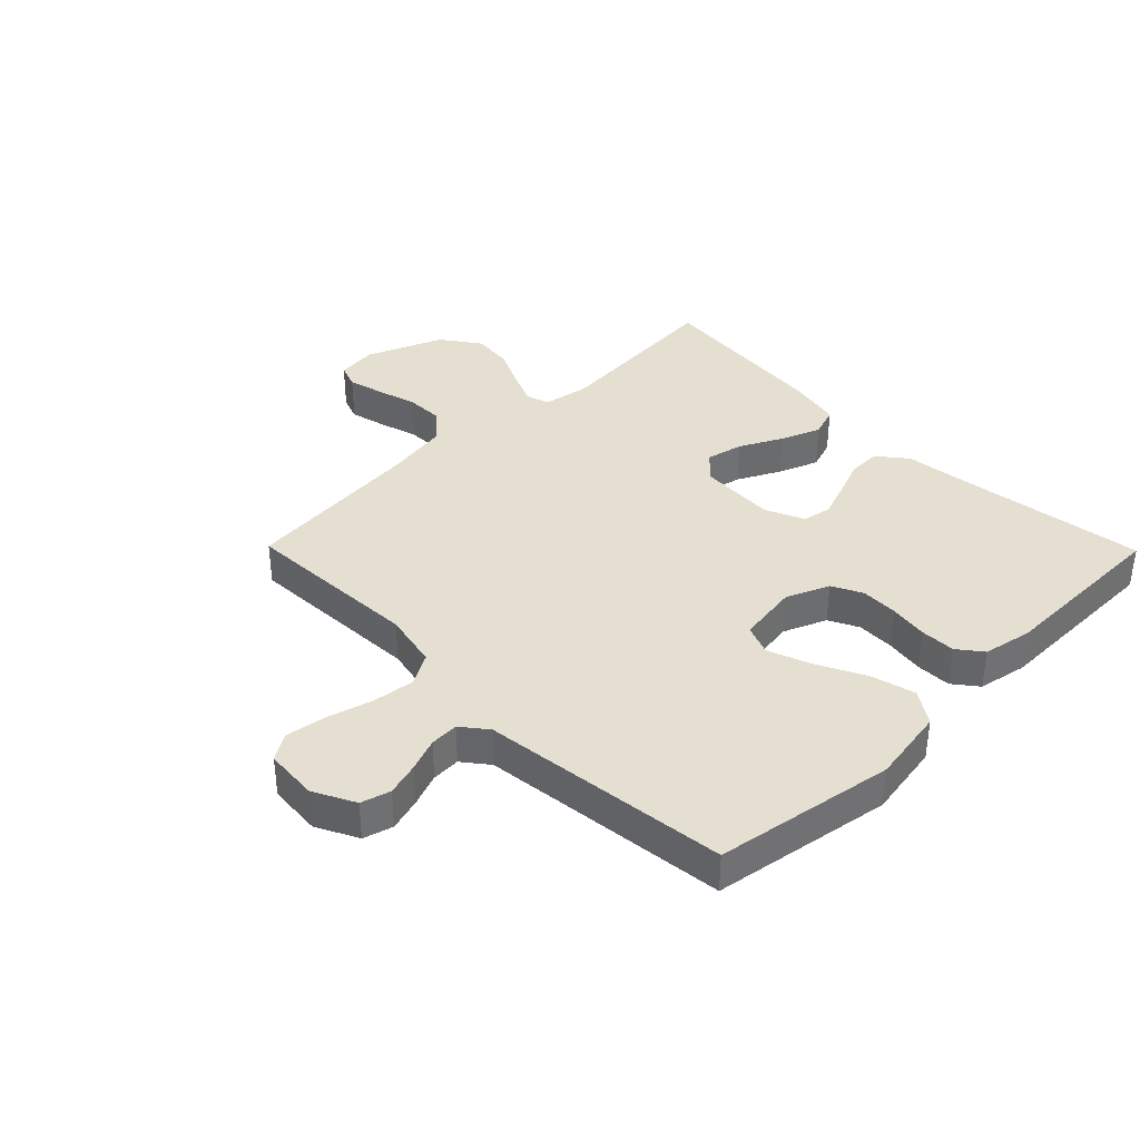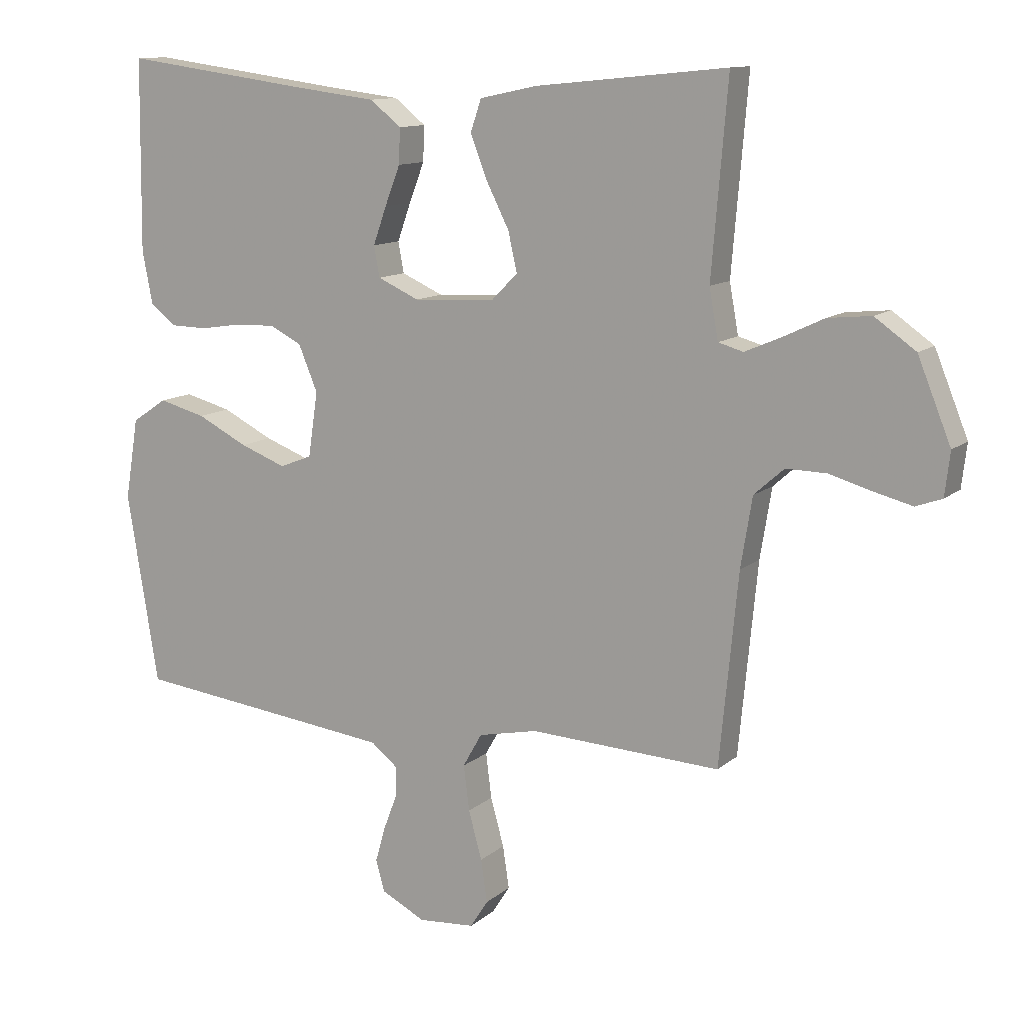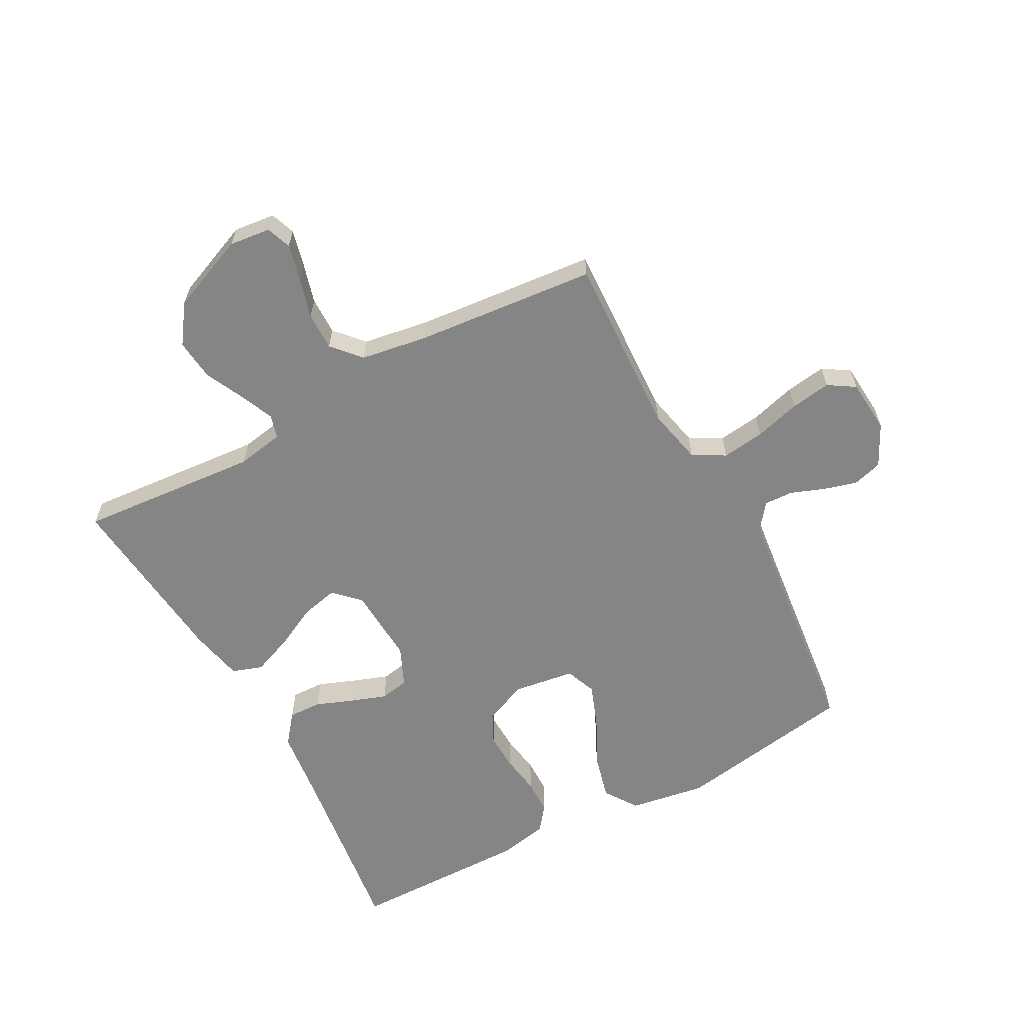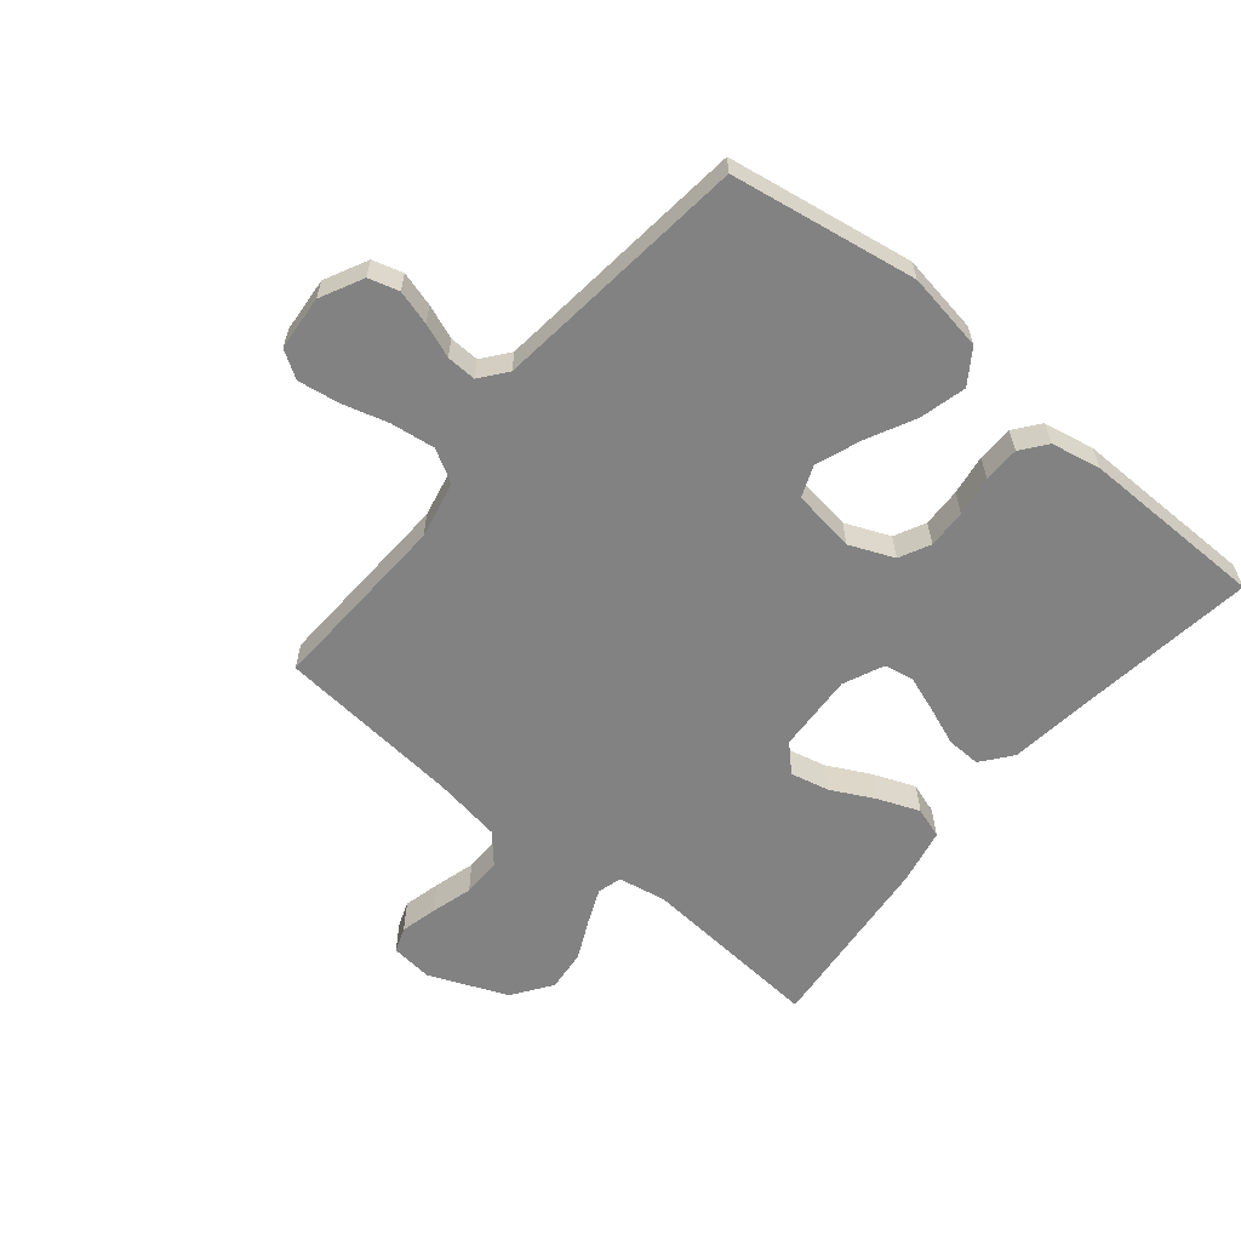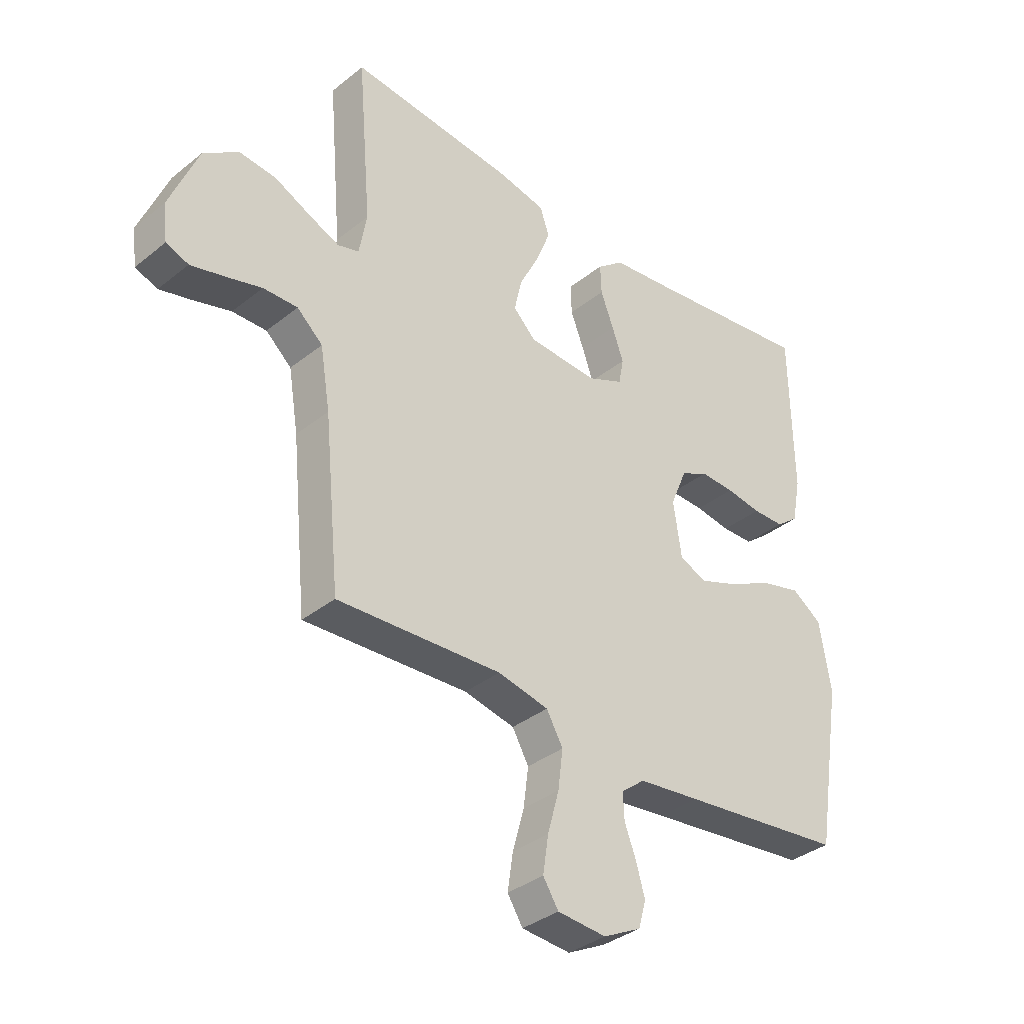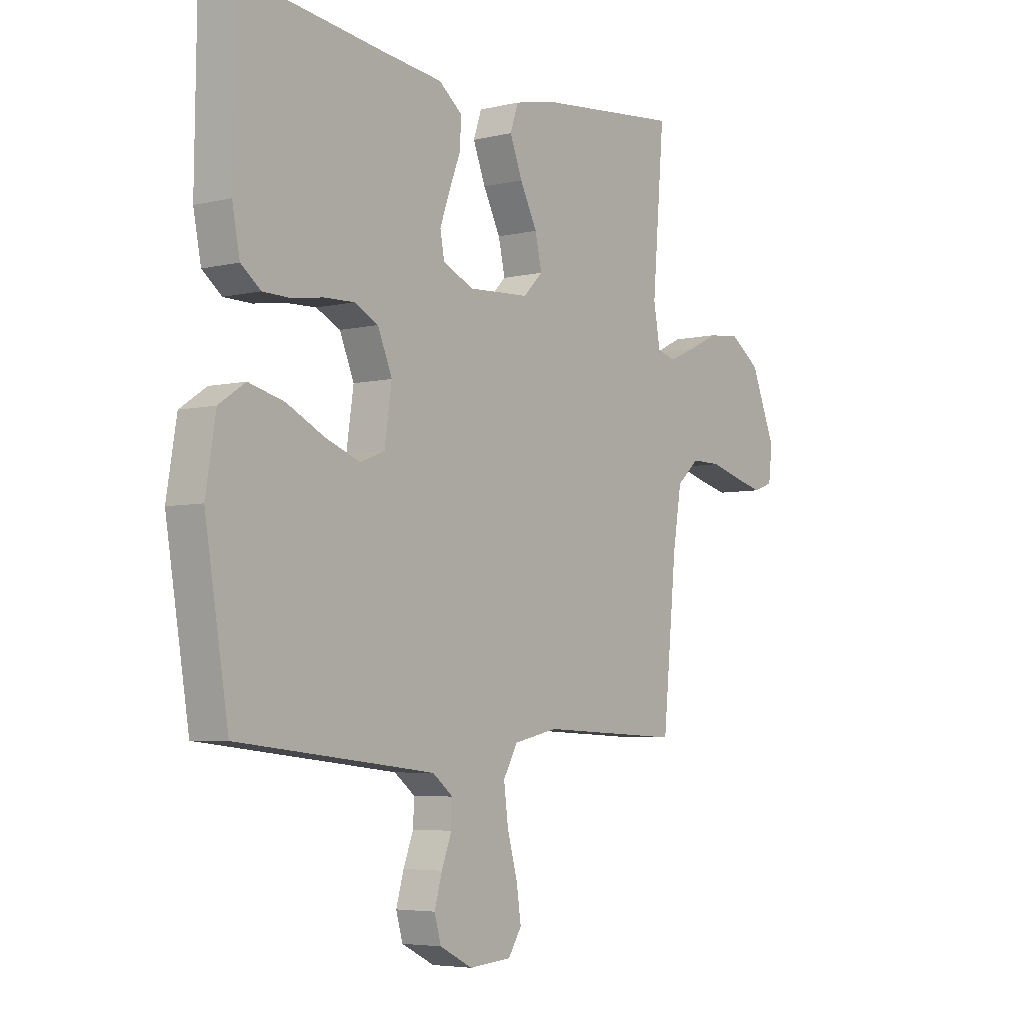
<metadata>
{"format":"obj","ext":"obj","renderer":"f3d","projection":"perspective","resolution":1024,"background":"white","views":[{"elev":37.4,"azim":-134.5,"up":"+Y"},{"elev":11.9,"azim":28.7,"up":"+Z"},{"elev":-61.9,"azim":118.5,"up":"+Y"},{"elev":-60.8,"azim":-129.4,"up":"+Y"},{"elev":-35.7,"azim":136.4,"up":"+Z"},{"elev":-4.9,"azim":-52.8,"up":"+Z"}]}
</metadata>
<code>
v 0.5 0.07 -0.5
v 0.2 0.07 -0.486
v 0.107 0.07 -0.506
v 0.077 0.07 -0.559
v 0.086 0.07 -0.63
v 0.107 0.07 -0.706
v 0.117 0.07 -0.773
v 0.089 0.07 -0.817
v 0 0.07 -0.824
v -0.069 0.07 -0.789
v -0.083 0.07 -0.74
v -0.067 0.07 -0.684
v -0.046 0.07 -0.629
v -0.044 0.07 -0.581
v -0.087 0.07 -0.547
v -0.2 0.07 -0.534
v -0.5 0.07 -0.5
v -0.549 0.07 -0.2
v -0.528 0.07 -0.073
v -0.473 0.07 -0.036
v -0.399 0.07 -0.055
v -0.319 0.07 -0.095
v -0.247 0.07 -0.122
v -0.196 0.07 -0.102
v -0.181 0.07 0
v -0.211 0.07 0.072
v -0.261 0.07 0.097
v -0.324 0.07 0.095
v -0.389 0.07 0.085
v -0.447 0.07 0.086
v -0.488 0.07 0.118
v -0.504 0.07 0.2
v -0.5 0.07 0.5
v -0.2 0.07 0.46
v -0.076 0.07 0.445
v -0.027 0.07 0.406
v -0.029 0.07 0.351
v -0.053 0.07 0.289
v -0.074 0.07 0.23
v -0.065 0.07 0.182
v 0 0.07 0.153
v 0.128 0.07 0.16
v 0.169 0.07 0.201
v 0.155 0.07 0.263
v 0.119 0.07 0.334
v 0.093 0.07 0.401
v 0.11 0.07 0.451
v 0.2 0.07 0.47
v 0.5 0.07 0.5
v 0.475 0.07 0.2
v 0.489 0.07 0.122
v 0.528 0.07 0.111
v 0.584 0.07 0.135
v 0.649 0.07 0.166
v 0.717 0.07 0.173
v 0.781 0.07 0.128
v 0.833 0.07 0
v 0.825 0.07 -0.068
v 0.784 0.07 -0.083
v 0.724 0.07 -0.068
v 0.657 0.07 -0.049
v 0.594 0.07 -0.048
v 0.547 0.07 -0.09
v 0.529 0.07 -0.2
v 0.5 0 -0.5
v 0.2 0 -0.486
v 0.107 0 -0.506
v 0.077 0 -0.559
v 0.086 0 -0.63
v 0.107 0 -0.706
v 0.117 0 -0.773
v 0.089 0 -0.817
v 0 0 -0.824
v -0.069 0 -0.789
v -0.083 0 -0.74
v -0.067 0 -0.684
v -0.046 0 -0.629
v -0.044 0 -0.581
v -0.087 0 -0.547
v -0.2 0 -0.534
v -0.5 0 -0.5
v -0.549 0 -0.2
v -0.528 0 -0.073
v -0.473 0 -0.036
v -0.399 0 -0.055
v -0.319 0 -0.095
v -0.247 0 -0.122
v -0.196 0 -0.102
v -0.181 0 0
v -0.211 0 0.072
v -0.261 0 0.097
v -0.324 0 0.095
v -0.389 0 0.085
v -0.447 0 0.086
v -0.488 0 0.118
v -0.504 0 0.2
v -0.5 0 0.5
v -0.2 0 0.46
v -0.076 0 0.445
v -0.027 0 0.406
v -0.029 0 0.351
v -0.053 0 0.289
v -0.074 0 0.23
v -0.065 0 0.182
v 0 0 0.153
v 0.128 0 0.16
v 0.169 0 0.201
v 0.155 0 0.263
v 0.119 0 0.334
v 0.093 0 0.401
v 0.11 0 0.451
v 0.2 0 0.47
v 0.5 0 0.5
v 0.475 0 0.2
v 0.489 0 0.122
v 0.528 0 0.111
v 0.584 0 0.135
v 0.649 0 0.166
v 0.717 0 0.173
v 0.781 0 0.128
v 0.833 0 0
v 0.825 0 -0.068
v 0.784 0 -0.083
v 0.724 0 -0.068
v 0.657 0 -0.049
v 0.594 0 -0.048
v 0.547 0 -0.09
v 0.529 0 -0.2
f 58 59 60 61
f 56 57 58 61
f 56 61 62
f 53 54 55 56
f 52 53 56 62
f 51 52 62 63
f 47 48 49 50
f 47 50 51
f 44 45 46 47
f 44 47 51 63
f 35 36 37 38
f 34 35 38 39
f 33 34 39 40
f 31 32 33 40
f 28 29 30 31
f 27 28 31 40
f 19 20 21 22
f 19 22 23
f 16 17 18 19
f 15 16 19 23
f 14 15 23 24
f 10 11 12 13
f 8 9 10 13
f 8 13 14
f 5 6 7 8
f 4 5 8 14
f 3 4 14 24
f 64 1 2
f 43 44 63 64
f 42 43 64 2
f 41 42 2 3
f 26 27 40 41
f 25 26 41 3
f 3 24 25
f 125 124 123 122
f 125 122 121 120
f 126 125 120
f 120 119 118 117
f 126 120 117 116
f 127 126 116 115
f 114 113 112 111
f 115 114 111
f 111 110 109 108
f 127 115 111 108
f 102 101 100 99
f 103 102 99 98
f 104 103 98 97
f 104 97 96 95
f 95 94 93 92
f 104 95 92 91
f 86 85 84 83
f 87 86 83
f 83 82 81 80
f 87 83 80 79
f 88 87 79 78
f 77 76 75 74
f 77 74 73 72
f 78 77 72
f 72 71 70 69
f 78 72 69 68
f 88 78 68 67
f 66 65 128
f 128 127 108 107
f 66 128 107 106
f 67 66 106 105
f 105 104 91 90
f 67 105 90 89
f 89 88 67
f 1 65 66 2
f 2 66 67 3
f 3 67 68 4
f 4 68 69 5
f 5 69 70 6
f 6 70 71 7
f 7 71 72 8
f 8 72 73 9
f 9 73 74 10
f 10 74 75 11
f 11 75 76 12
f 12 76 77 13
f 13 77 78 14
f 14 78 79 15
f 15 79 80 16
f 16 80 81 17
f 17 81 82 18
f 18 82 83 19
f 19 83 84 20
f 20 84 85 21
f 21 85 86 22
f 22 86 87 23
f 23 87 88 24
f 24 88 89 25
f 25 89 90 26
f 26 90 91 27
f 27 91 92 28
f 28 92 93 29
f 29 93 94 30
f 30 94 95 31
f 31 95 96 32
f 32 96 97 33
f 33 97 98 34
f 34 98 99 35
f 35 99 100 36
f 36 100 101 37
f 37 101 102 38
f 38 102 103 39
f 39 103 104 40
f 40 104 105 41
f 41 105 106 42
f 42 106 107 43
f 43 107 108 44
f 44 108 109 45
f 45 109 110 46
f 46 110 111 47
f 47 111 112 48
f 48 112 113 49
f 49 113 114 50
f 50 114 115 51
f 51 115 116 52
f 52 116 117 53
f 53 117 118 54
f 54 118 119 55
f 55 119 120 56
f 56 120 121 57
f 57 121 122 58
f 58 122 123 59
f 59 123 124 60
f 60 124 125 61
f 61 125 126 62
f 62 126 127 63
f 63 127 128 64
f 64 128 65 1

</code>
